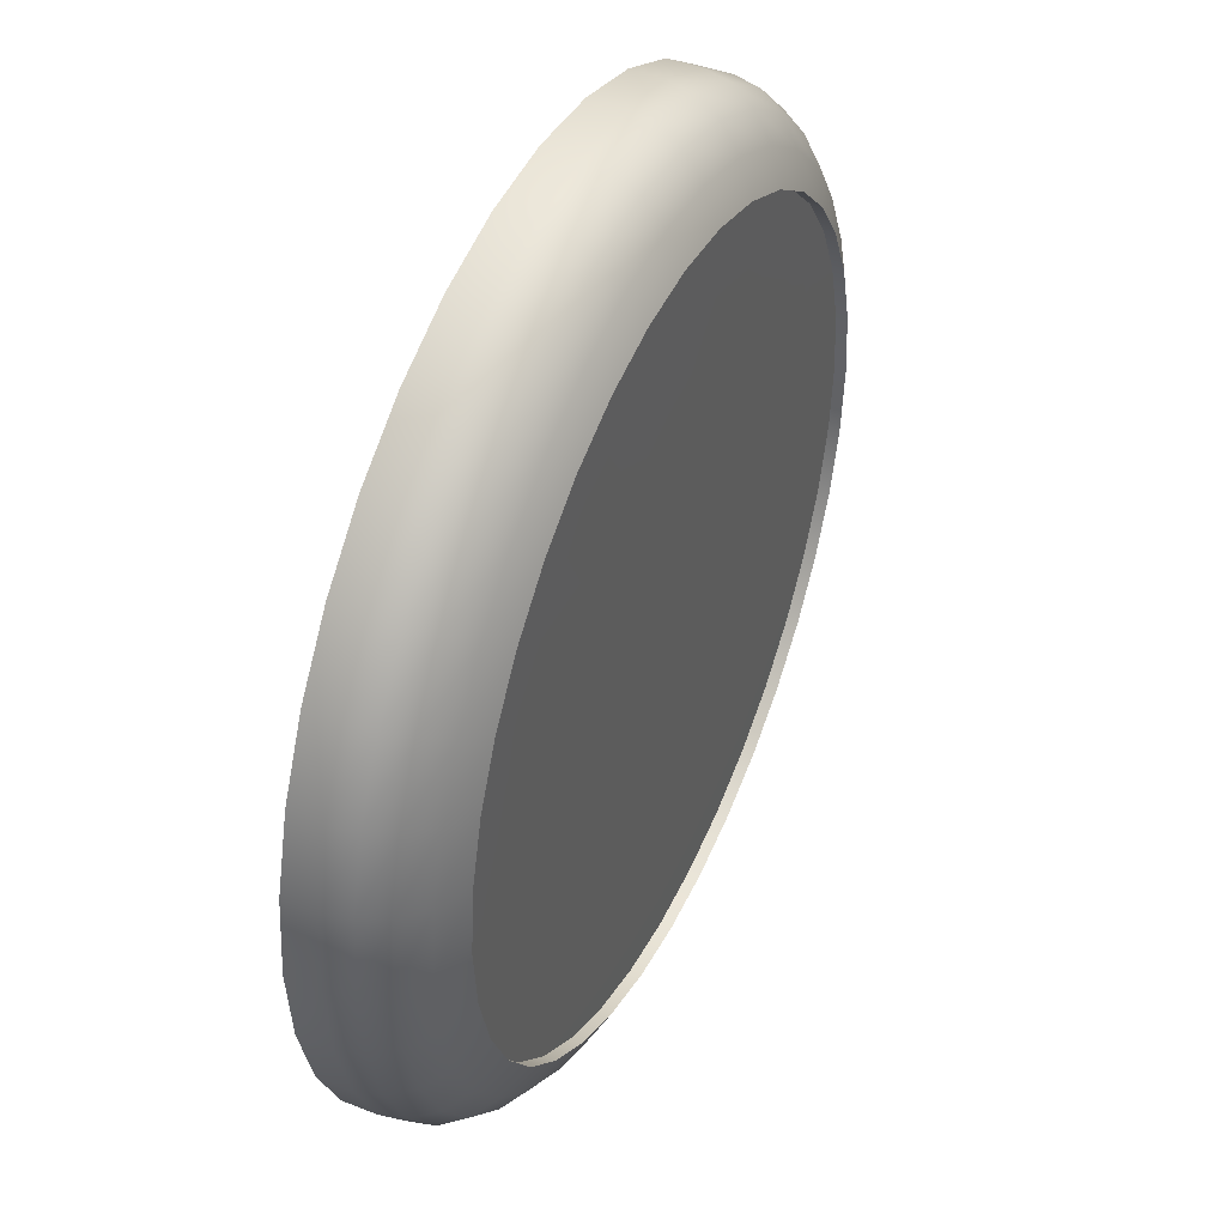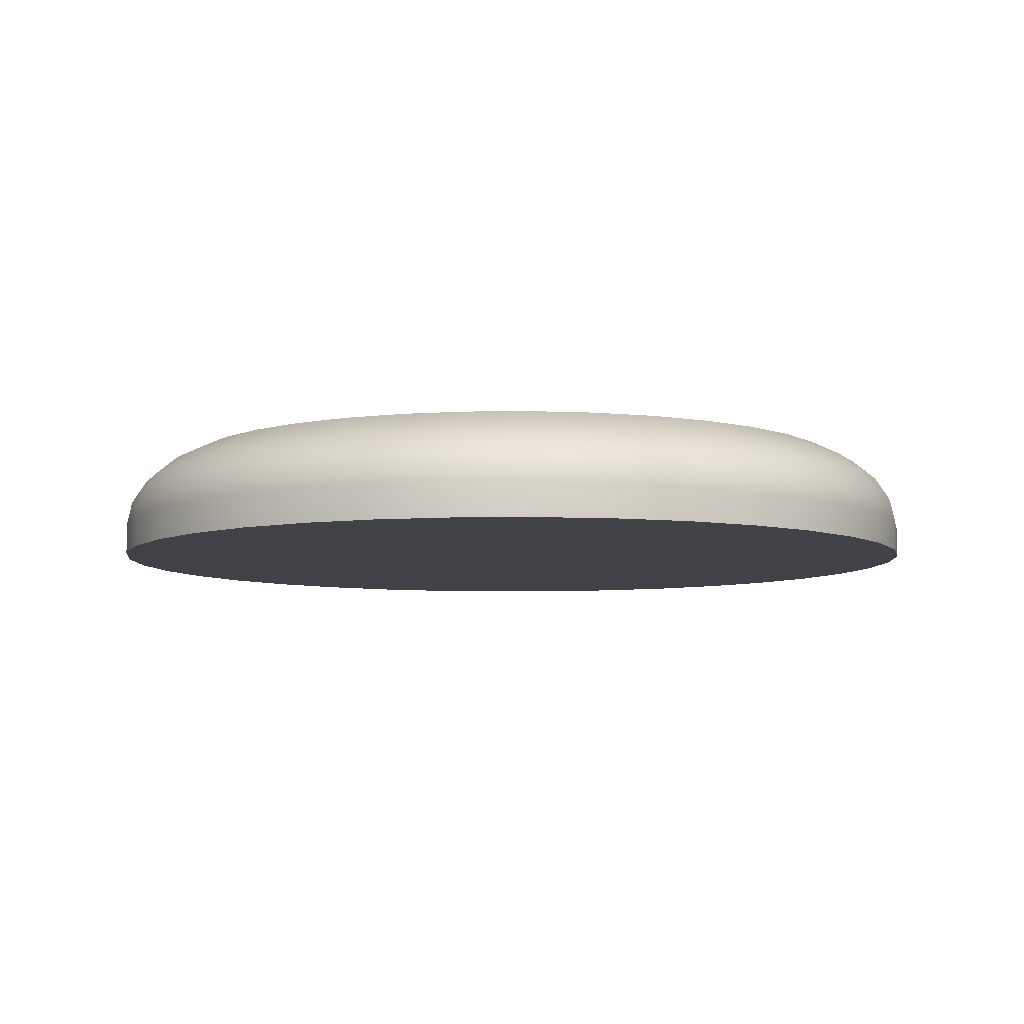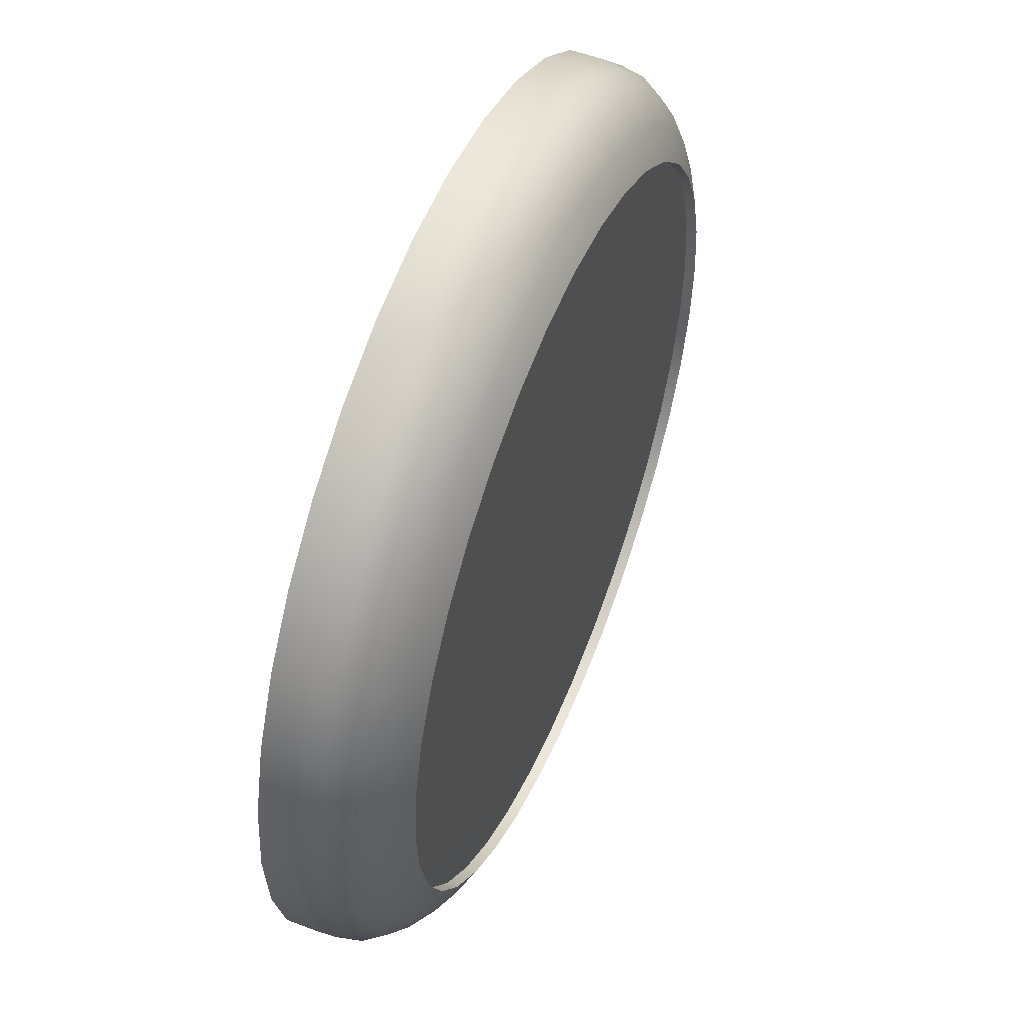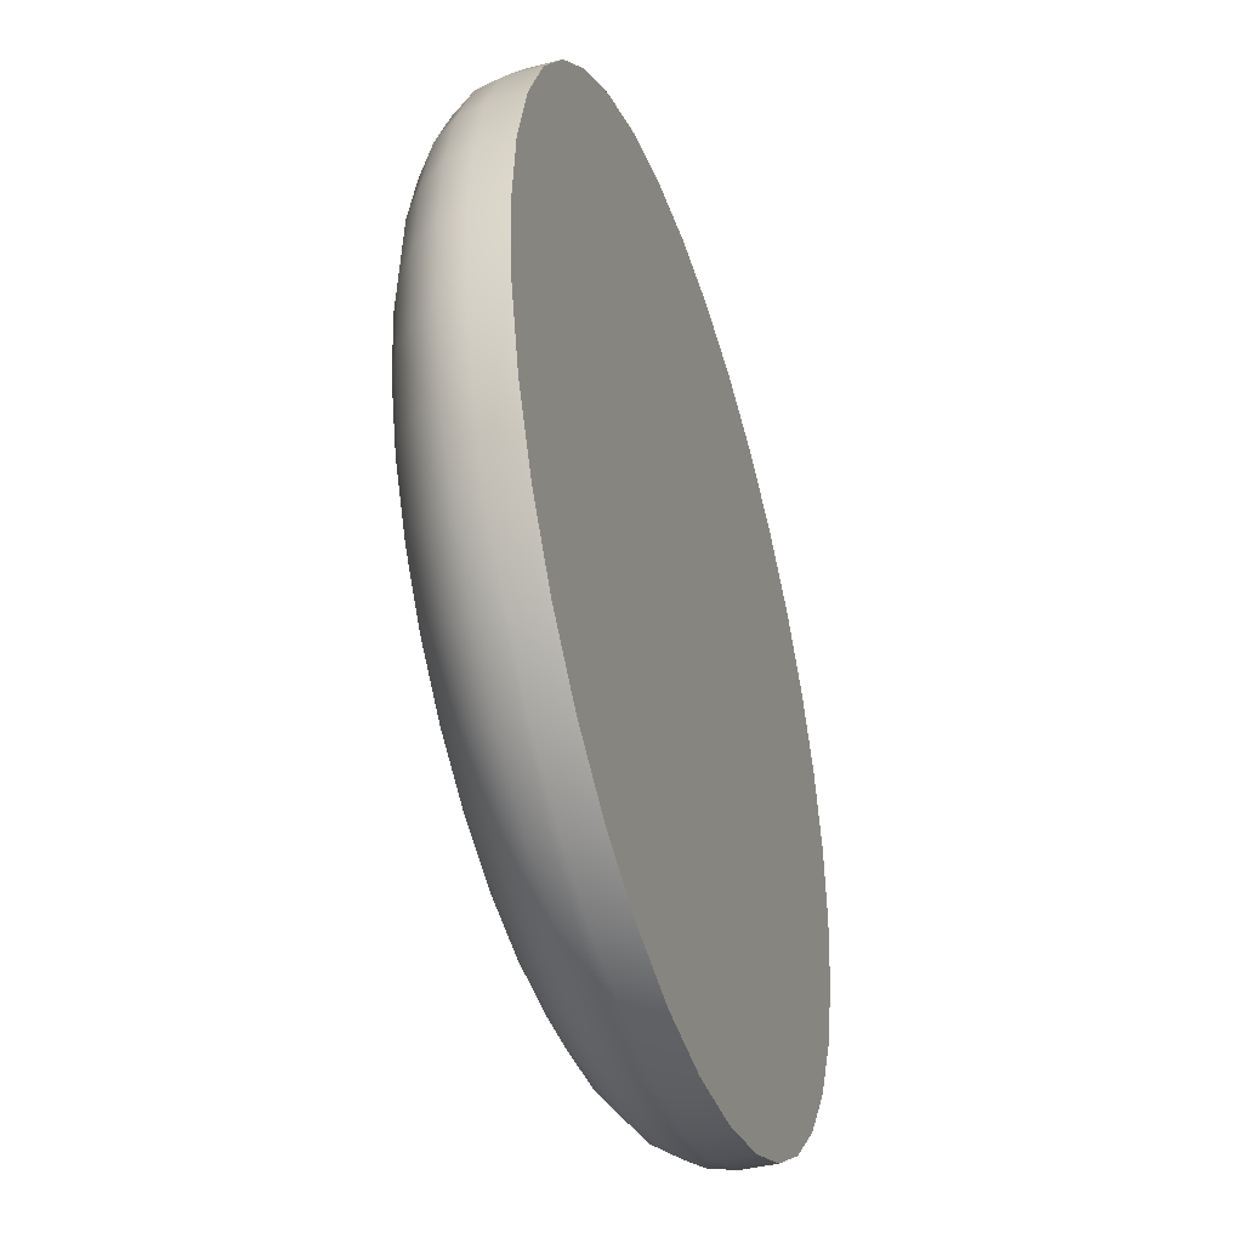
<metadata>
{"format":"obj","ext":"obj","renderer":"f3d","projection":"perspective","resolution":1024,"background":"white","views":[{"elev":44.0,"azim":114.9,"up":"+Z"},{"elev":-6.8,"azim":157.2,"up":"+Y"},{"elev":53.0,"azim":112.2,"up":"+Z"},{"elev":-41.7,"azim":-72.7,"up":"+Z"}]}
</metadata>
<code>
o EDD7DB9256FB51D7C625590076A0BA1B6F8287E3_32mm
v 0.5272 0 -0.1919
v 0.5525 0 -0.09742
v 0 0 0
v 0.4859 0 -0.2805
v 0.4298 0 -0.3606
v 0.3606 0 -0.4298
v 0.2805 0 -0.4859
v 0.1919 0 -0.5272
v 0.09742 0 -0.5525
v 0 0 -0.561
v -0.09742 0 -0.5525
v -0.1919 0 -0.5272
v -0.2805 0 -0.4859
v -0.3606 0 -0.4298
v -0.4298 0 -0.3606
v -0.4859 0 -0.2805
v -0.5272 0 -0.1919
v -0.5525 0 -0.09742
v -0.561 0 0
v -0.5525 -0 0.09742
v -0.5272 -0 0.1919
v -0.4859 -0 0.2805
v -0.4298 -0 0.3606
v -0.3606 -0 0.4298
v -0.2805 -0 0.4859
v -0.1919 -0 0.5272
v -0.09742 -0 0.5525
v 0 -0 0.561
v 0.09742 -0 0.5525
v 0.1919 -0 0.5272
v 0.2805 -0 0.4859
v 0.3606 -0 0.4298
v 0.4298 -0 0.3606
v 0.4859 -0 0.2805
v 0.5272 -0 0.1919
v 0.5525 -0 0.09742
v 0.561 0 0
v 0.5525 0.04057 -0.09742
v 0.5461 0.07207 -0.09629
v 0.5545 0.07207 0
v 0.561 0.04057 0
v 0.5273 0.1014 -0.09298
v 0.5354 0.1014 0
v 0.4974 0.1266 -0.08771
v 0.5051 0.1266 0
v 0.4585 0.1459 -0.08084
v 0.4656 0.1459 0
v 0.4585 0.1321 -0.08084
v 0.4131 0.1322 -0.07285
v 0.4195 0.1322 0
v 0.4656 0.1321 0
v 0.3645 0.1322 -0.06427
v 0.3701 0.1322 0
v 0.3942 0.1322 -0.1435
v 0.3478 0.1322 -0.1266
v 0.4375 0.1321 -0.1592
v 0.4746 0.1266 -0.1728
v 0.4375 0.1459 -0.1592
v 0.5032 0.1014 -0.1831
v 0.5211 0.07207 -0.1897
v 0.5272 0.04057 -0.1919
v 0.3633 0.1322 -0.2098
v 0.3205 0.1322 -0.1851
v 0.4032 0.1321 -0.2328
v 0.4374 0.1266 -0.2526
v 0.4032 0.1459 -0.2328
v 0.4637 0.1014 -0.2677
v 0.4802 0.07207 -0.2773
v 0.4859 0.04057 -0.2805
v 0.3214 0.1322 -0.2697
v 0.2835 0.1322 -0.2379
v 0.3566 0.1321 -0.2993
v 0.3869 0.1266 -0.3247
v 0.3566 0.1459 -0.2993
v 0.4102 0.1014 -0.3442
v 0.4248 0.07207 -0.3564
v 0.4298 0.04057 -0.3606
v 0.2697 0.1322 -0.3214
v 0.2379 0.1322 -0.2835
v 0.2993 0.1321 -0.3566
v 0.3247 0.1266 -0.3869
v 0.2993 0.1459 -0.3566
v 0.3442 0.1014 -0.4102
v 0.3564 0.07207 -0.4248
v 0.3606 0.04057 -0.4298
v 0.2098 0.1322 -0.3633
v 0.1851 0.1322 -0.3205
v 0.2328 0.1321 -0.4032
v 0.2526 0.1266 -0.4374
v 0.2328 0.1459 -0.4032
v 0.2677 0.1014 -0.4637
v 0.2773 0.07207 -0.4802
v 0.2805 0.04057 -0.4859
v 0.1435 0.1322 -0.3942
v 0.1266 0.1322 -0.3478
v 0.1592 0.1321 -0.4375
v 0.1728 0.1266 -0.4746
v 0.1592 0.1459 -0.4375
v 0.1831 0.1014 -0.5032
v 0.1897 0.07207 -0.5211
v 0.1919 0.04057 -0.5272
v 0.07285 0.1322 -0.4131
v 0.06427 0.1322 -0.3645
v 0.08085 0.1321 -0.4585
v 0.08771 0.1266 -0.4974
v 0.08085 0.1459 -0.4585
v 0.09298 0.1014 -0.5273
v 0.09629 0.07207 -0.5461
v 0.09742 0.04057 -0.5525
v 0 0.1322 -0.4195
v 0 0.1322 -0.3701
v 0 0.1321 -0.4656
v 0 0.1266 -0.5051
v 0 0.1459 -0.4656
v 0 0.1014 -0.5354
v 0 0.07207 -0.5545
v 0 0.04057 -0.561
v -0.07285 0.1322 -0.4131
v -0.06427 0.1322 -0.3645
v -0.08084 0.1321 -0.4585
v -0.08771 0.1266 -0.4974
v -0.08084 0.1459 -0.4585
v -0.09298 0.1014 -0.5273
v -0.09629 0.07207 -0.5461
v -0.09742 0.04057 -0.5525
v -0.1435 0.1322 -0.3942
v -0.1266 0.1322 -0.3478
v -0.1592 0.1321 -0.4375
v -0.1728 0.1266 -0.4746
v -0.1592 0.1459 -0.4375
v -0.1831 0.1014 -0.5032
v -0.1897 0.07207 -0.5211
v -0.1919 0.04057 -0.5272
v -0.2098 0.1322 -0.3633
v -0.1851 0.1322 -0.3205
v -0.2328 0.1321 -0.4032
v -0.2526 0.1266 -0.4374
v -0.2328 0.1459 -0.4032
v -0.2677 0.1014 -0.4637
v -0.2773 0.07207 -0.4802
v -0.2805 0.04057 -0.4859
v -0.2697 0.1322 -0.3214
v -0.2379 0.1322 -0.2835
v -0.2993 0.1321 -0.3566
v -0.3247 0.1266 -0.3869
v -0.2993 0.1459 -0.3566
v -0.3442 0.1014 -0.4102
v -0.3564 0.07207 -0.4248
v -0.3606 0.04057 -0.4298
v -0.3214 0.1322 -0.2697
v -0.2835 0.1322 -0.2379
v -0.3566 0.1321 -0.2993
v -0.3869 0.1266 -0.3247
v -0.3566 0.1459 -0.2993
v -0.4102 0.1014 -0.3442
v -0.4248 0.07207 -0.3564
v -0.4298 0.04057 -0.3606
v -0.3633 0.1322 -0.2098
v -0.3205 0.1322 -0.1851
v -0.4032 0.1321 -0.2328
v -0.4374 0.1266 -0.2526
v -0.4032 0.1459 -0.2328
v -0.4637 0.1014 -0.2677
v -0.4802 0.07207 -0.2773
v -0.4859 0.04057 -0.2805
v -0.3942 0.1322 -0.1435
v -0.3478 0.1322 -0.1266
v -0.4375 0.1321 -0.1592
v -0.4746 0.1266 -0.1728
v -0.4375 0.1459 -0.1592
v -0.5032 0.1014 -0.1831
v -0.5211 0.07207 -0.1897
v -0.5272 0.04057 -0.1919
v -0.4131 0.1322 -0.07285
v -0.3645 0.1322 -0.06427
v -0.4585 0.1321 -0.08085
v -0.4974 0.1266 -0.08771
v -0.4585 0.1459 -0.08085
v -0.5273 0.1014 -0.09298
v -0.5461 0.07207 -0.09629
v -0.5525 0.04057 -0.09742
v -0.4195 0.1322 0
v -0.3701 0.1322 0
v -0.4656 0.1321 0
v -0.5051 0.1266 0
v -0.4656 0.1459 0
v -0.5354 0.1014 0
v -0.5545 0.07207 0
v -0.561 0.04057 0
v -0.4131 0.1322 0.07285
v -0.3645 0.1322 0.06427
v -0.4585 0.1321 0.08084
v -0.4974 0.1266 0.08771
v -0.4585 0.1459 0.08084
v -0.5273 0.1014 0.09298
v -0.5461 0.07207 0.09629
v -0.5525 0.04057 0.09742
v -0.3942 0.1322 0.1435
v -0.3478 0.1322 0.1266
v -0.4375 0.1321 0.1592
v -0.4746 0.1266 0.1728
v -0.4375 0.1459 0.1592
v -0.5032 0.1014 0.1831
v -0.5211 0.07207 0.1897
v -0.5272 0.04057 0.1919
v -0.3633 0.1322 0.2098
v -0.3205 0.1322 0.1851
v -0.4032 0.1321 0.2328
v -0.4374 0.1266 0.2526
v -0.4032 0.1459 0.2328
v -0.4637 0.1014 0.2677
v -0.4802 0.07207 0.2773
v -0.4859 0.04057 0.2805
v -0.3214 0.1322 0.2697
v -0.2835 0.1322 0.2379
v -0.3566 0.1321 0.2993
v -0.3869 0.1266 0.3247
v -0.3566 0.1459 0.2993
v -0.4102 0.1014 0.3442
v -0.4248 0.07207 0.3564
v -0.4298 0.04057 0.3606
v -0.2697 0.1322 0.3214
v -0.2379 0.1322 0.2835
v -0.2993 0.1321 0.3566
v -0.3247 0.1266 0.3869
v -0.2993 0.1459 0.3566
v -0.3442 0.1014 0.4102
v -0.3564 0.07207 0.4248
v -0.3606 0.04057 0.4298
v -0.2098 0.1322 0.3633
v -0.1851 0.1322 0.3205
v -0.2328 0.1321 0.4032
v -0.2526 0.1266 0.4374
v -0.2328 0.1459 0.4032
v -0.2677 0.1014 0.4637
v -0.2773 0.07207 0.4802
v -0.2805 0.04057 0.4859
v -0.1435 0.1322 0.3942
v -0.1266 0.1322 0.3478
v -0.1592 0.1321 0.4375
v -0.1728 0.1266 0.4746
v -0.1592 0.1459 0.4375
v -0.1831 0.1014 0.5032
v -0.1897 0.07207 0.5211
v -0.1919 0.04057 0.5272
v -0.07285 0.1322 0.4131
v -0.06427 0.1322 0.3645
v -0.08085 0.1321 0.4585
v -0.08771 0.1266 0.4974
v -0.08085 0.1459 0.4585
v -0.09298 0.1014 0.5273
v -0.09629 0.07207 0.5461
v -0.09742 0.04057 0.5525
v 0 0.1322 0.4195
v 0 0.1322 0.3701
v 0 0.1321 0.4656
v 0 0.1266 0.5051
v 0 0.1459 0.4656
v 0 0.1014 0.5354
v 0 0.07207 0.5545
v 0 0.04057 0.561
v 0.07285 0.1322 0.4131
v 0.06427 0.1322 0.3645
v 0.08084 0.1321 0.4585
v 0.08771 0.1266 0.4974
v 0.08084 0.1459 0.4585
v 0.09298 0.1014 0.5273
v 0.09629 0.07207 0.5461
v 0.09742 0.04057 0.5525
v 0.1435 0.1322 0.3942
v 0.1266 0.1322 0.3478
v 0.1592 0.1321 0.4375
v 0.1728 0.1266 0.4746
v 0.1592 0.1459 0.4375
v 0.1831 0.1014 0.5032
v 0.1897 0.07207 0.5211
v 0.1919 0.04057 0.5272
v 0.2098 0.1322 0.3633
v 0.1851 0.1322 0.3205
v 0.2328 0.1321 0.4032
v 0.2526 0.1266 0.4374
v 0.2328 0.1459 0.4032
v 0.2677 0.1014 0.4637
v 0.2773 0.07207 0.4802
v 0.2805 0.04057 0.4859
v 0.2697 0.1322 0.3214
v 0.2379 0.1322 0.2835
v 0.2993 0.1321 0.3566
v 0.3247 0.1266 0.3869
v 0.2993 0.1459 0.3566
v 0.3442 0.1014 0.4102
v 0.3564 0.07207 0.4248
v 0.3606 0.04057 0.4298
v 0.3214 0.1322 0.2697
v 0.2835 0.1322 0.2379
v 0.3566 0.1321 0.2993
v 0.3869 0.1266 0.3247
v 0.3566 0.1459 0.2993
v 0.4102 0.1014 0.3442
v 0.4248 0.07207 0.3564
v 0.4298 0.04057 0.3606
v 0.3633 0.1322 0.2098
v 0.3205 0.1322 0.1851
v 0.4032 0.1321 0.2328
v 0.4374 0.1266 0.2526
v 0.4032 0.1459 0.2328
v 0.4637 0.1014 0.2677
v 0.4802 0.07207 0.2773
v 0.4859 0.04057 0.2805
v 0.3942 0.1322 0.1435
v 0.3478 0.1322 0.1266
v 0.4375 0.1321 0.1592
v 0.4746 0.1266 0.1728
v 0.4375 0.1459 0.1592
v 0.5032 0.1014 0.1831
v 0.5211 0.07207 0.1897
v 0.5272 0.04057 0.1919
v 0.4131 0.1322 0.07285
v 0.3645 0.1322 0.06427
v 0.4585 0.1321 0.08084
v 0.4974 0.1266 0.08771
v 0.4585 0.1459 0.08084
v 0.5273 0.1014 0.09298
v 0.5461 0.07207 0.09629
v 0.5525 0.04057 0.09742
v 0 0.1322 0
f 1 2 3
f 4 1 3
f 5 4 3
f 6 5 3
f 7 6 3
f 8 7 3
f 9 8 3
f 10 9 3
f 11 10 3
f 12 11 3
f 13 12 3
f 14 13 3
f 15 14 3
f 16 15 3
f 17 16 3
f 18 17 3
f 19 18 3
f 20 19 3
f 21 20 3
f 22 21 3
f 23 22 3
f 24 23 3
f 25 24 3
f 26 25 3
f 27 26 3
f 28 27 3
f 29 28 3
f 30 29 3
f 31 30 3
f 32 31 3
f 33 32 3
f 34 33 3
f 35 34 3
f 36 35 3
f 37 36 3
f 2 37 3
f 38 39 40 41
f 39 42 43 40
f 42 44 45 43
f 44 46 47 45
f 48 49 50 51
f 49 52 53 50
f 52 49 54 55
f 49 48 56 54
f 46 44 57 58
f 44 42 59 57
f 42 39 60 59
f 39 38 61 60
f 55 54 62 63
f 54 56 64 62
f 58 57 65 66
f 57 59 67 65
f 59 60 68 67
f 60 61 69 68
f 63 62 70 71
f 62 64 72 70
f 66 65 73 74
f 65 67 75 73
f 67 68 76 75
f 68 69 77 76
f 71 70 78 79
f 70 72 80 78
f 74 73 81 82
f 73 75 83 81
f 75 76 84 83
f 76 77 85 84
f 79 78 86 87
f 78 80 88 86
f 82 81 89 90
f 81 83 91 89
f 83 84 92 91
f 84 85 93 92
f 87 86 94 95
f 86 88 96 94
f 90 89 97 98
f 89 91 99 97
f 91 92 100 99
f 92 93 101 100
f 95 94 102 103
f 94 96 104 102
f 98 97 105 106
f 97 99 107 105
f 99 100 108 107
f 100 101 109 108
f 103 102 110 111
f 102 104 112 110
f 106 105 113 114
f 105 107 115 113
f 107 108 116 115
f 108 109 117 116
f 111 110 118 119
f 110 112 120 118
f 114 113 121 122
f 113 115 123 121
f 115 116 124 123
f 116 117 125 124
f 119 118 126 127
f 118 120 128 126
f 122 121 129 130
f 121 123 131 129
f 123 124 132 131
f 124 125 133 132
f 127 126 134 135
f 126 128 136 134
f 130 129 137 138
f 129 131 139 137
f 131 132 140 139
f 132 133 141 140
f 135 134 142 143
f 134 136 144 142
f 138 137 145 146
f 137 139 147 145
f 139 140 148 147
f 140 141 149 148
f 143 142 150 151
f 142 144 152 150
f 146 145 153 154
f 145 147 155 153
f 147 148 156 155
f 148 149 157 156
f 151 150 158 159
f 150 152 160 158
f 154 153 161 162
f 153 155 163 161
f 155 156 164 163
f 156 157 165 164
f 159 158 166 167
f 158 160 168 166
f 162 161 169 170
f 161 163 171 169
f 163 164 172 171
f 164 165 173 172
f 167 166 174 175
f 166 168 176 174
f 170 169 177 178
f 169 171 179 177
f 171 172 180 179
f 172 173 181 180
f 175 174 182 183
f 174 176 184 182
f 178 177 185 186
f 177 179 187 185
f 179 180 188 187
f 180 181 189 188
f 183 182 190 191
f 182 184 192 190
f 186 185 193 194
f 185 187 195 193
f 187 188 196 195
f 188 189 197 196
f 191 190 198 199
f 190 192 200 198
f 194 193 201 202
f 193 195 203 201
f 195 196 204 203
f 196 197 205 204
f 199 198 206 207
f 198 200 208 206
f 202 201 209 210
f 201 203 211 209
f 203 204 212 211
f 204 205 213 212
f 207 206 214 215
f 206 208 216 214
f 210 209 217 218
f 209 211 219 217
f 211 212 220 219
f 212 213 221 220
f 215 214 222 223
f 214 216 224 222
f 218 217 225 226
f 217 219 227 225
f 219 220 228 227
f 220 221 229 228
f 223 222 230 231
f 222 224 232 230
f 226 225 233 234
f 225 227 235 233
f 227 228 236 235
f 228 229 237 236
f 231 230 238 239
f 230 232 240 238
f 234 233 241 242
f 233 235 243 241
f 235 236 244 243
f 236 237 245 244
f 239 238 246 247
f 238 240 248 246
f 242 241 249 250
f 241 243 251 249
f 243 244 252 251
f 244 245 253 252
f 247 246 254 255
f 246 248 256 254
f 250 249 257 258
f 249 251 259 257
f 251 252 260 259
f 252 253 261 260
f 255 254 262 263
f 254 256 264 262
f 258 257 265 266
f 257 259 267 265
f 259 260 268 267
f 260 261 269 268
f 263 262 270 271
f 262 264 272 270
f 266 265 273 274
f 265 267 275 273
f 267 268 276 275
f 268 269 277 276
f 271 270 278 279
f 270 272 280 278
f 274 273 281 282
f 273 275 283 281
f 275 276 284 283
f 276 277 285 284
f 279 278 286 287
f 278 280 288 286
f 282 281 289 290
f 281 283 291 289
f 283 284 292 291
f 284 285 293 292
f 287 286 294 295
f 286 288 296 294
f 290 289 297 298
f 289 291 299 297
f 291 292 300 299
f 292 293 301 300
f 295 294 302 303
f 294 296 304 302
f 298 297 305 306
f 297 299 307 305
f 299 300 308 307
f 300 301 309 308
f 303 302 310 311
f 302 304 312 310
f 306 305 313 314
f 305 307 315 313
f 307 308 316 315
f 308 309 317 316
f 311 310 318 319
f 310 312 320 318
f 314 313 321 322
f 313 315 323 321
f 315 316 324 323
f 316 317 325 324
f 319 318 50 53
f 318 320 51 50
f 322 321 45 47
f 321 323 43 45
f 323 324 40 43
f 324 325 41 40
f 2 1 61 38
f 1 4 69 61
f 4 5 77 69
f 5 6 85 77
f 6 7 93 85
f 7 8 101 93
f 8 9 109 101
f 9 10 117 109
f 10 11 125 117
f 11 12 133 125
f 12 13 141 133
f 13 14 149 141
f 14 15 157 149
f 15 16 165 157
f 16 17 173 165
f 17 18 181 173
f 18 19 189 181
f 19 20 197 189
f 20 21 205 197
f 21 22 213 205
f 22 23 221 213
f 23 24 229 221
f 24 25 237 229
f 25 26 245 237
f 26 27 253 245
f 27 28 261 253
f 28 29 269 261
f 29 30 277 269
f 30 31 285 277
f 31 32 293 285
f 32 33 301 293
f 33 34 309 301
f 34 35 317 309
f 35 36 325 317
f 36 37 41 325
f 37 2 38 41
f 52 55 326
f 55 63 326
f 63 71 326
f 71 79 326
f 79 87 326
f 87 95 326
f 95 103 326
f 103 111 326
f 111 119 326
f 119 127 326
f 127 135 326
f 135 143 326
f 143 151 326
f 151 159 326
f 159 167 326
f 167 175 326
f 175 183 326
f 183 191 326
f 191 199 326
f 199 207 326
f 207 215 326
f 215 223 326
f 223 231 326
f 231 239 326
f 239 247 326
f 247 255 326
f 255 263 326
f 263 271 326
f 271 279 326
f 279 287 326
f 287 295 326
f 295 303 326
f 303 311 326
f 311 319 326
f 319 53 326
f 53 52 326
f 47 46 48 51
f 46 58 56 48
f 58 66 64 56
f 66 74 72 64
f 74 82 80 72
f 82 90 88 80
f 90 98 96 88
f 98 106 104 96
f 106 114 112 104
f 114 122 120 112
f 122 130 128 120
f 130 138 136 128
f 138 146 144 136
f 146 154 152 144
f 154 162 160 152
f 162 170 168 160
f 170 178 176 168
f 178 186 184 176
f 186 194 192 184
f 194 202 200 192
f 202 210 208 200
f 210 218 216 208
f 218 226 224 216
f 226 234 232 224
f 234 242 240 232
f 242 250 248 240
f 250 258 256 248
f 258 266 264 256
f 266 274 272 264
f 274 282 280 272
f 282 290 288 280
f 290 298 296 288
f 298 306 304 296
f 306 314 312 304
f 314 322 320 312
f 322 47 51 320

</code>
